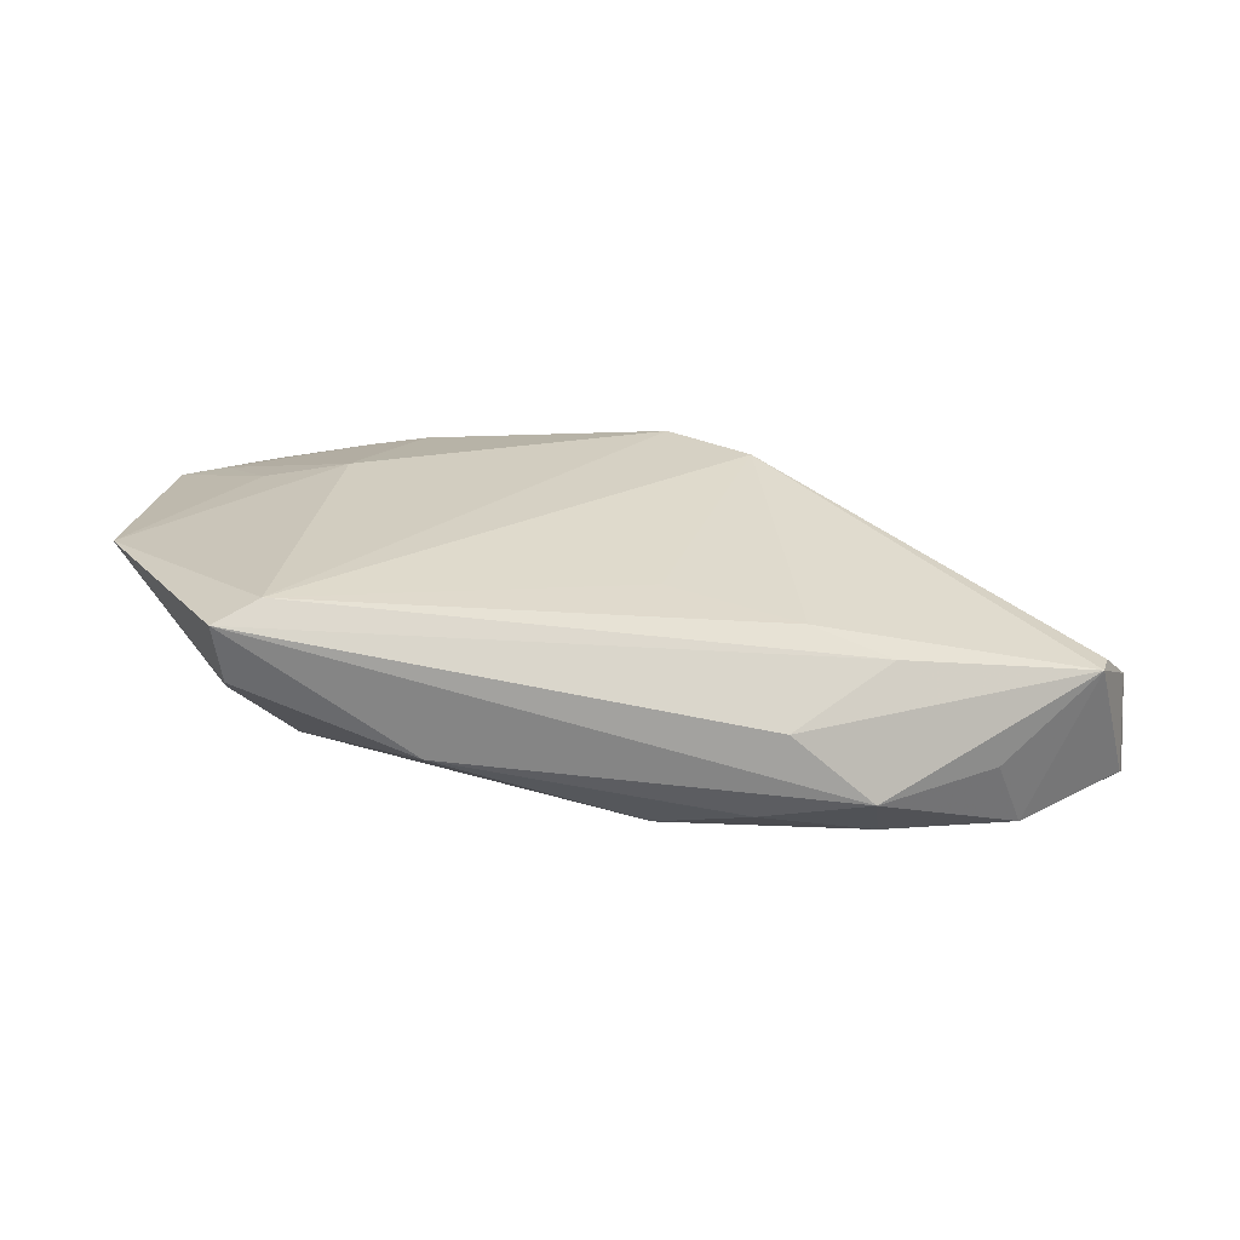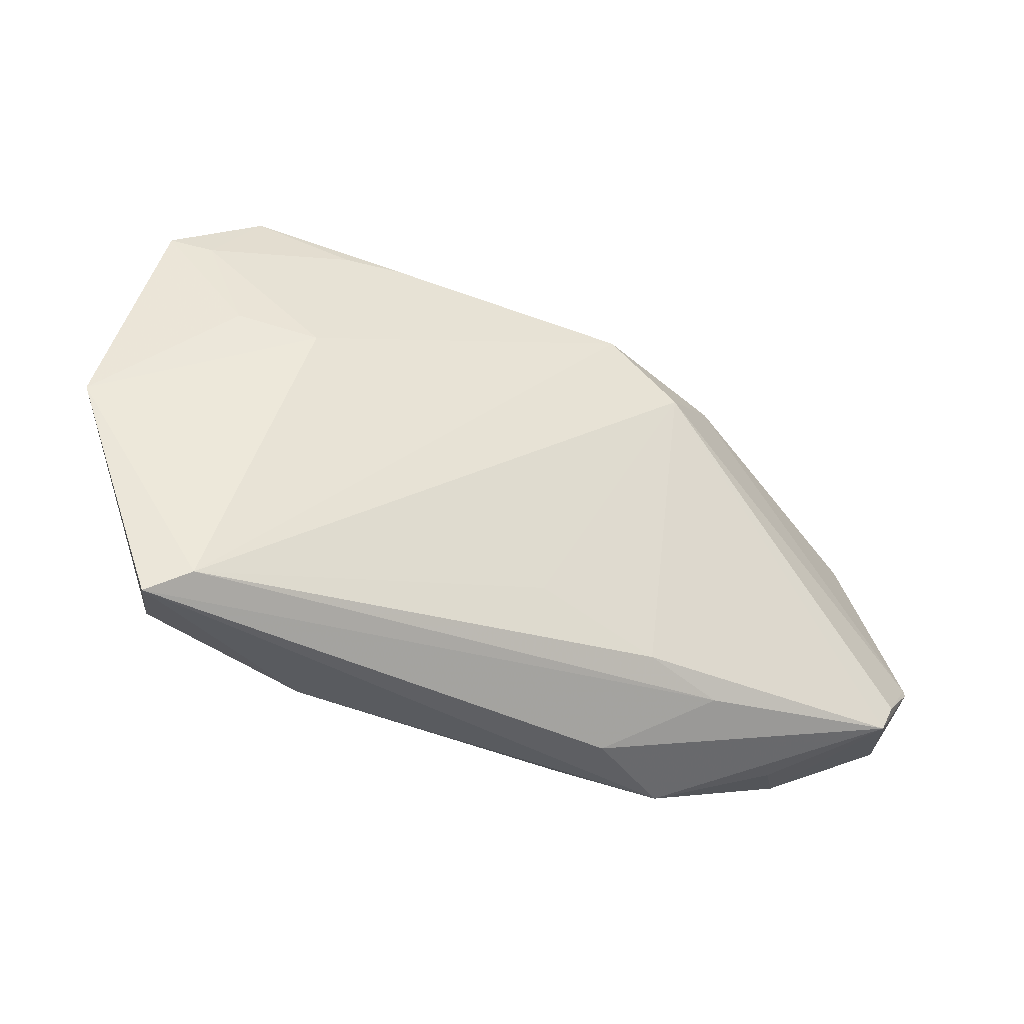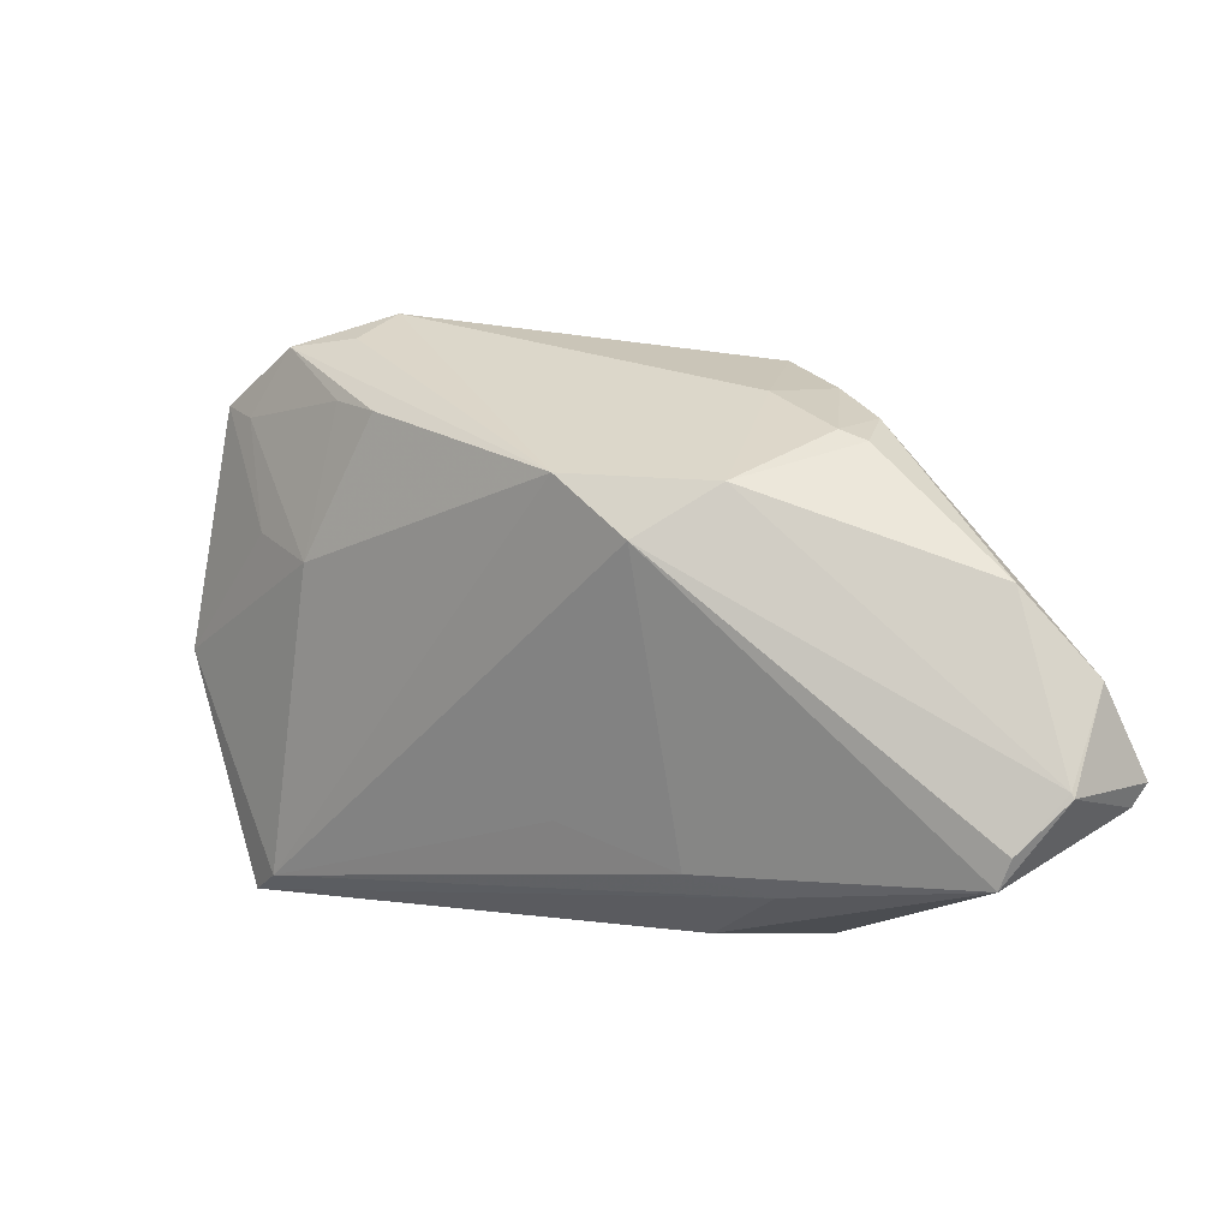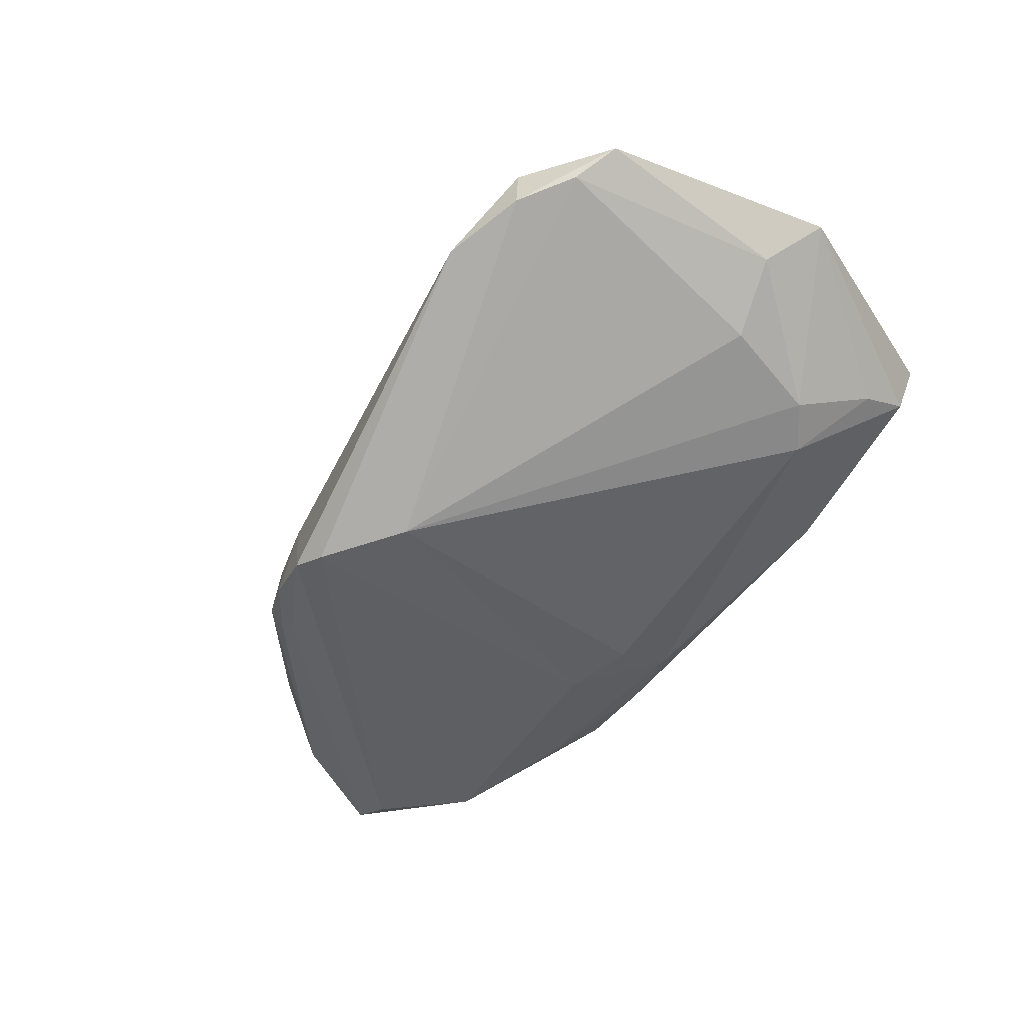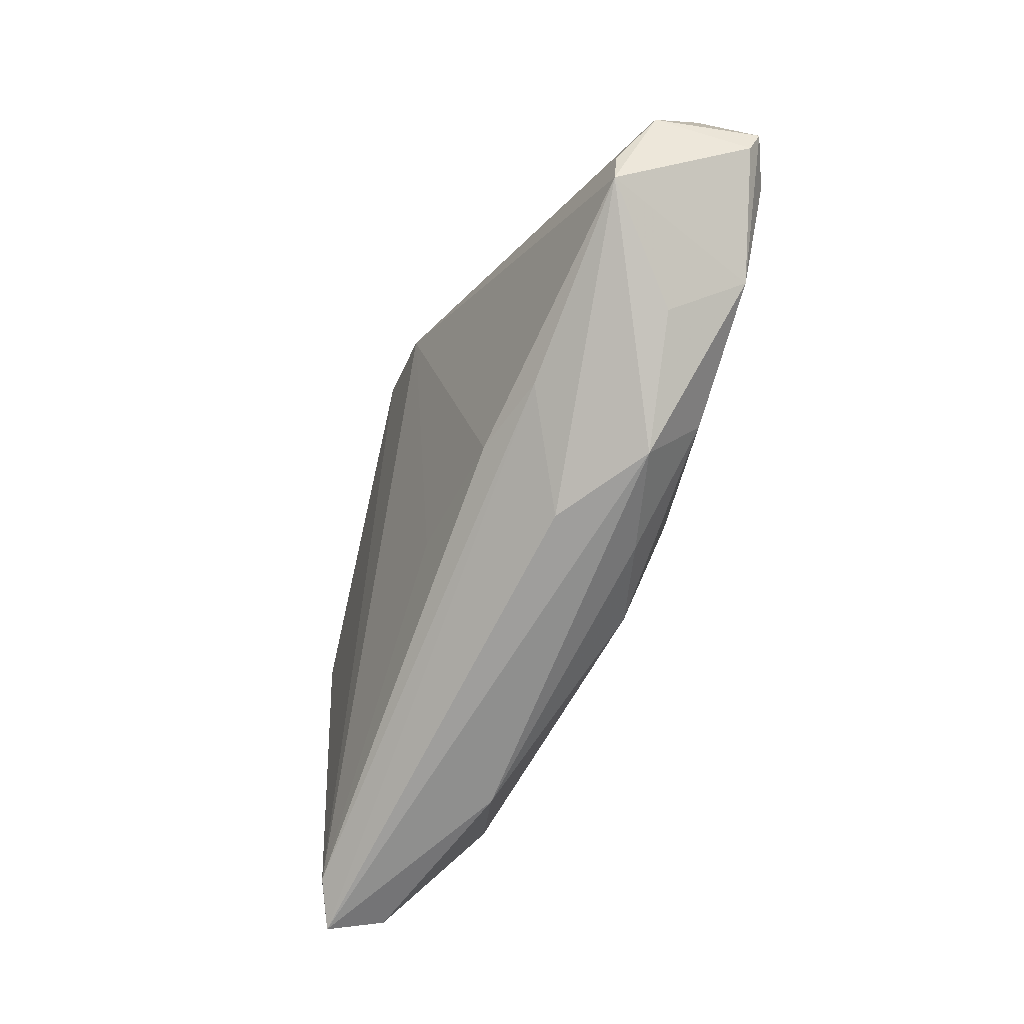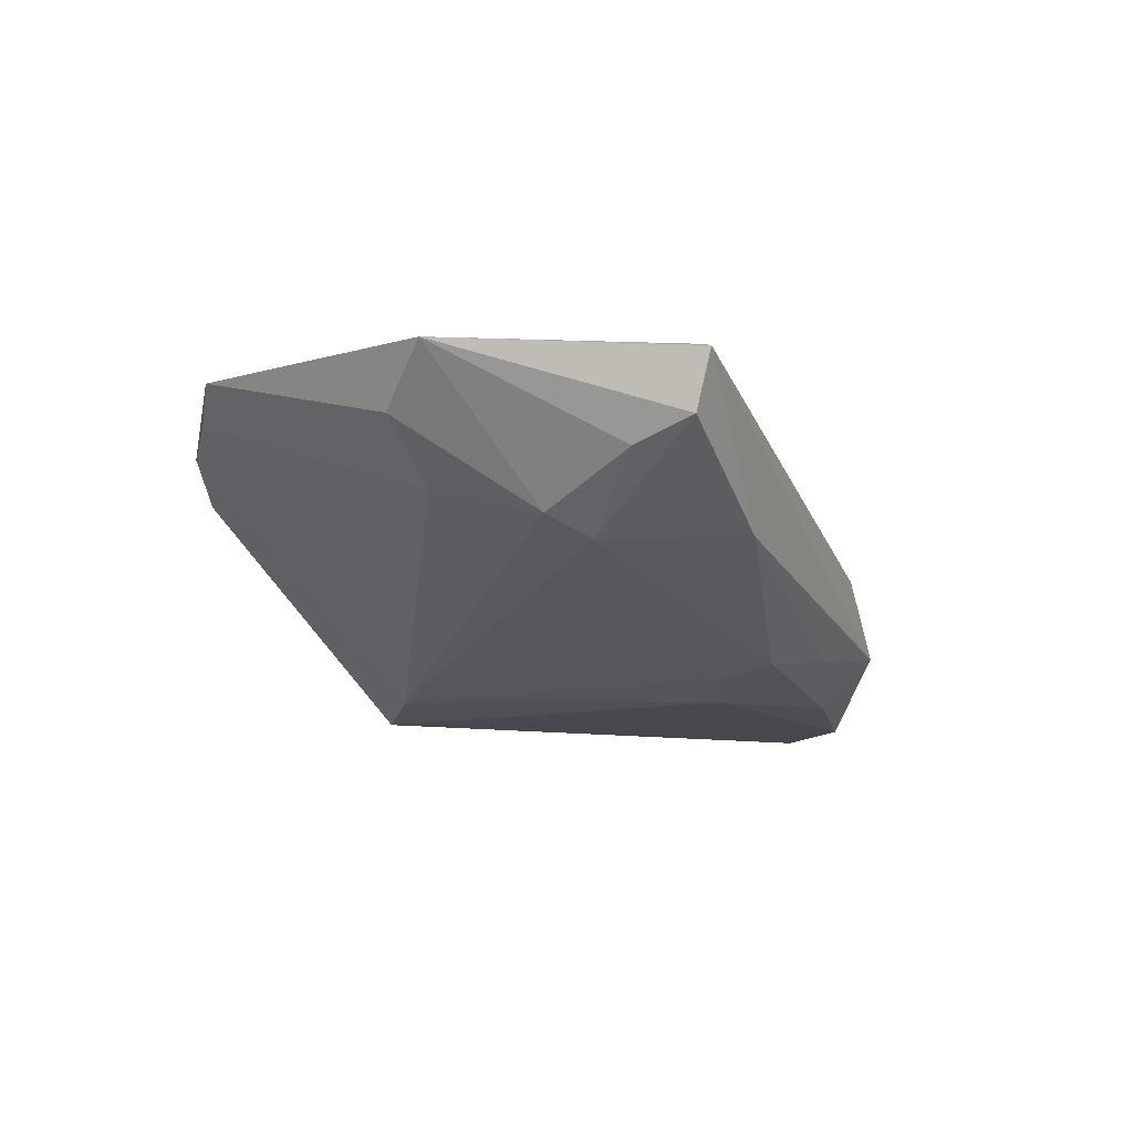
<metadata>
{"format":"obj","ext":"obj","renderer":"f3d","projection":"perspective","resolution":1024,"background":"white","views":[{"elev":17.9,"azim":-9.5,"up":"+Z"},{"elev":-42.0,"azim":-15.7,"up":"+Y"},{"elev":3.3,"azim":42.6,"up":"+Y"},{"elev":-40.7,"azim":-128.9,"up":"+Z"},{"elev":-70.9,"azim":77.2,"up":"+Y"},{"elev":-10.5,"azim":-68.7,"up":"+Z"}]}
</metadata>
<code>
v 0.03918 -0.02631 -0.009954
v -0.04033 0.01194 0.01734
v 0.02816 0.02347 -0.01446
v -0.04568 -0.02268 0.003404
v 0.04338 -0.022 -0.01861
v -0.0503 0.02726 0.01408
v 0.05852 -0.0132 -0.004456
v 0.05935 -0.01261 -0.01709
v 0.02695 -0.02583 0.003239
v 0.01154 0.0319 -0.01804
v -0.05254 0.003214 0.007815
v -0.0001656 -0.02496 -0.01438
v -0.04577 0.03023 0.01037
v 0.05393 -0.01914 -0.0004621
v -0.04206 0.02664 0.006951
v 0.02341 -0.03209 -0.01122
v 0.01879 0.01207 0.01755
v -0.0388 0.03405 0.01402
v -0.04499 0.0257 0.01519
v 0.009384 -0.01543 -0.01777
v -0.0198 0.02604 0.01791
v -0.03944 0.03489 0.00817
v -0.05743 -0.002962 0.01435
v -0.04564 -0.02991 0.00628
v 0.02572 -0.02486 -0.01721
v -0.03805 -0.01547 -0.004924
v 0.05792 -0.001856 -0.01071
v -0.04686 -0.03209 0.01317
v -0.03038 0.008659 0.01926
v 0.05823 -0.01256 -0.004327
v 0.009599 0.01907 0.01926
v 0.01854 0.02798 -0.005776
v -0.03001 0.03808 0.004462
v 0.05224 -0.0227 -0.0004909
v 0.0291 0.02495 -0.01176
v 0.026 0.01818 0.01047
v 0.03249 0.0224 -0.005247
v 0.05325 -0.01261 -0.01897
v 0.006783 0.03103 -0.01917
v 0.01728 -0.02387 0.007243
v 0.02159 0.02843 -0.0144
v 0.001948 -0.01914 0.01118
v -0.04275 -0.01137 -0.00249
v 0.05084 0.007931 -0.00548
v 0.01057 -0.029 -0.01292
v -0.04513 0.00146 0.0006771
v 0.02941 0.02368 -0.003931
v 0.001308 -0.01812 -0.01573
v 0.05803 -0.01528 -0.01605
v -0.02555 -0.03038 -0.003346
v 0.01344 -0.03209 -0.002343
v -0.04144 -0.0296 0.0151
v -0.02693 0.02735 0.01699
v -0.03053 0.0349 0.01083
v -0.002939 0.02427 -0.01754
v 0.02534 0.02345 -0.0164
f 17 40 34
f 17 36 31
f 30 36 17
f 21 31 18
f 21 29 31
f 13 22 55
f 5 16 25
f 8 5 38
f 28 16 51
f 51 16 34
f 25 16 45
f 45 12 25
f 25 12 20
f 20 5 25
f 44 30 27
f 44 36 30
f 14 17 34
f 30 17 14
f 52 17 31
f 31 29 52
f 52 23 28
f 29 23 52
f 2 23 29
f 29 19 2
f 29 21 53
f 53 19 29
f 53 21 18
f 18 19 53
f 55 46 15
f 15 13 55
f 46 13 15
f 11 13 46
f 34 16 1
f 1 5 34
f 16 5 1
f 27 30 7
f 7 8 27
f 7 14 34
f 30 14 7
f 34 40 9
f 9 51 34
f 40 52 9
f 28 51 9
f 9 52 28
f 23 11 43
f 43 11 46
f 43 46 55
f 55 26 43
f 50 26 12
f 12 45 50
f 50 16 28
f 50 45 16
f 12 26 48
f 48 20 12
f 48 26 55
f 55 20 48
f 40 17 42
f 42 52 40
f 17 52 42
f 55 22 33
f 33 22 18
f 31 36 33
f 6 11 23
f 13 11 6
f 23 2 6
f 6 2 19
f 6 19 18
f 18 22 6
f 22 13 6
f 49 7 34
f 8 7 49
f 34 5 49
f 5 8 49
f 26 50 24
f 24 50 28
f 28 23 24
f 18 31 54
f 54 33 18
f 31 33 54
f 4 43 26
f 26 24 4
f 23 43 4
f 4 24 23
f 10 41 56
f 10 8 38
f 56 8 10
f 32 33 36
f 32 10 33
f 41 10 32
f 56 41 3
f 27 8 3
f 3 8 56
f 33 10 39
f 55 33 39
f 39 10 38
f 39 20 55
f 38 5 39
f 5 20 39
f 47 32 36
f 41 32 47
f 36 44 37
f 37 47 36
f 41 47 35
f 47 37 35
f 35 3 41
f 35 37 44
f 35 44 27
f 27 3 35

</code>
